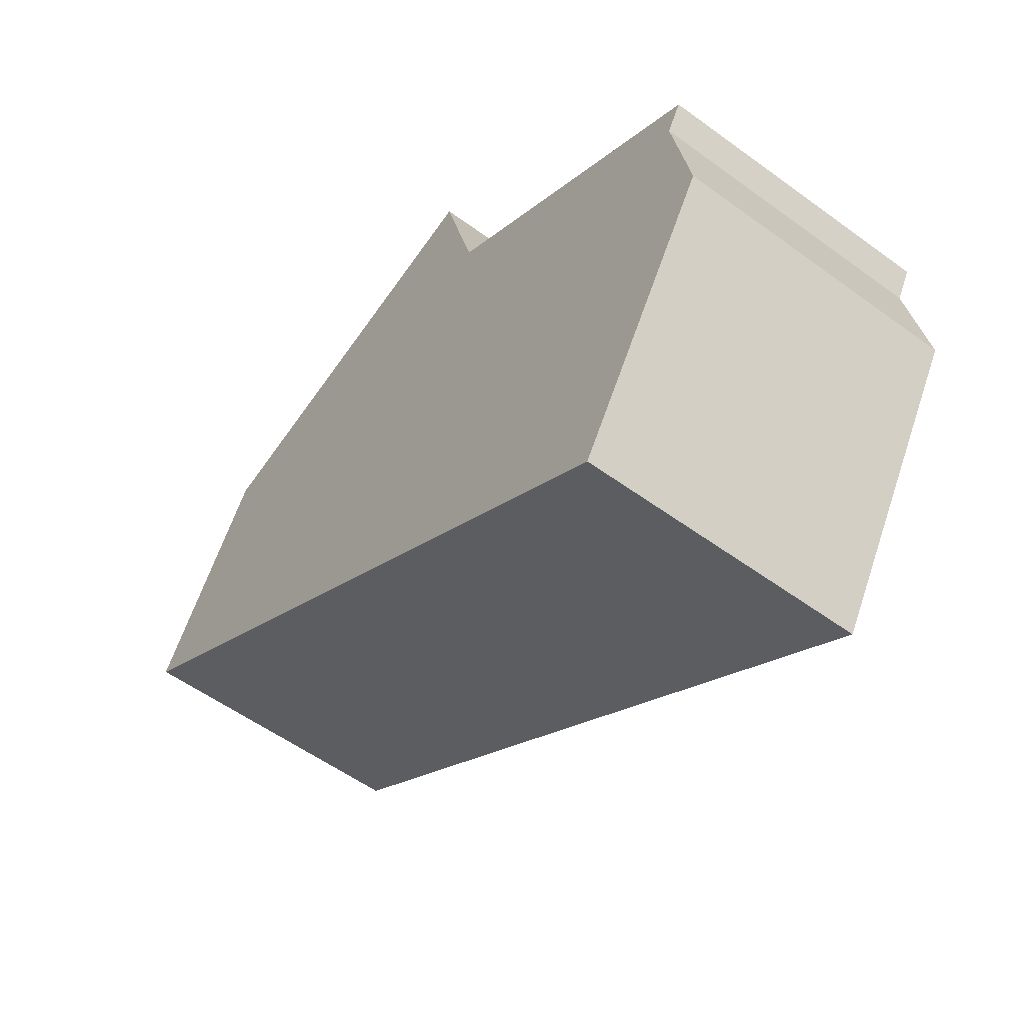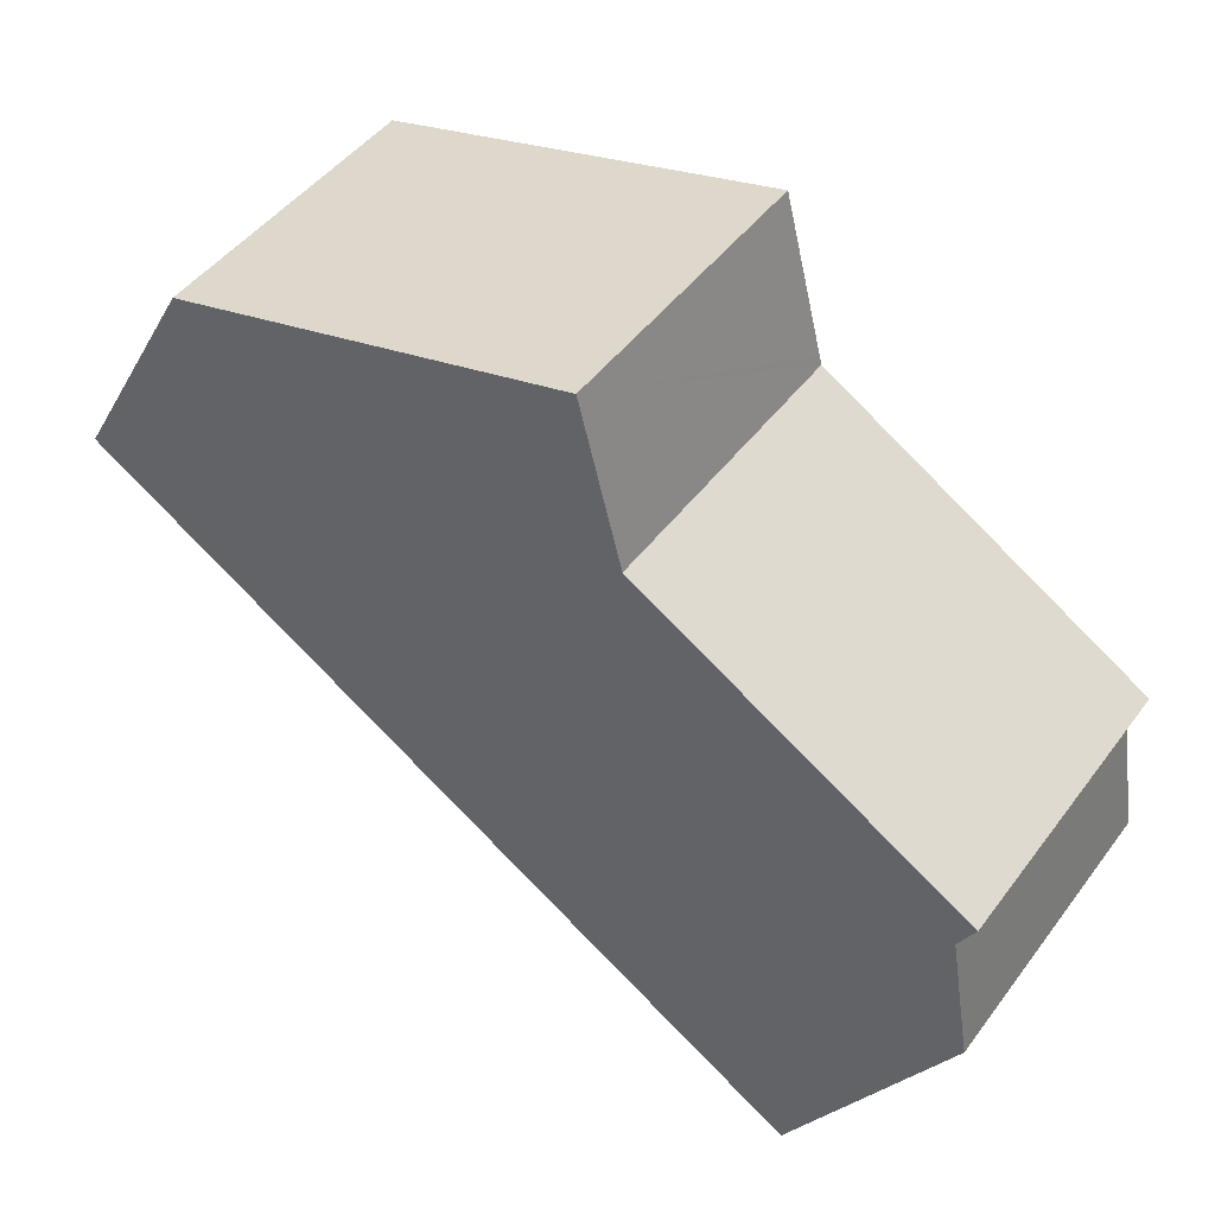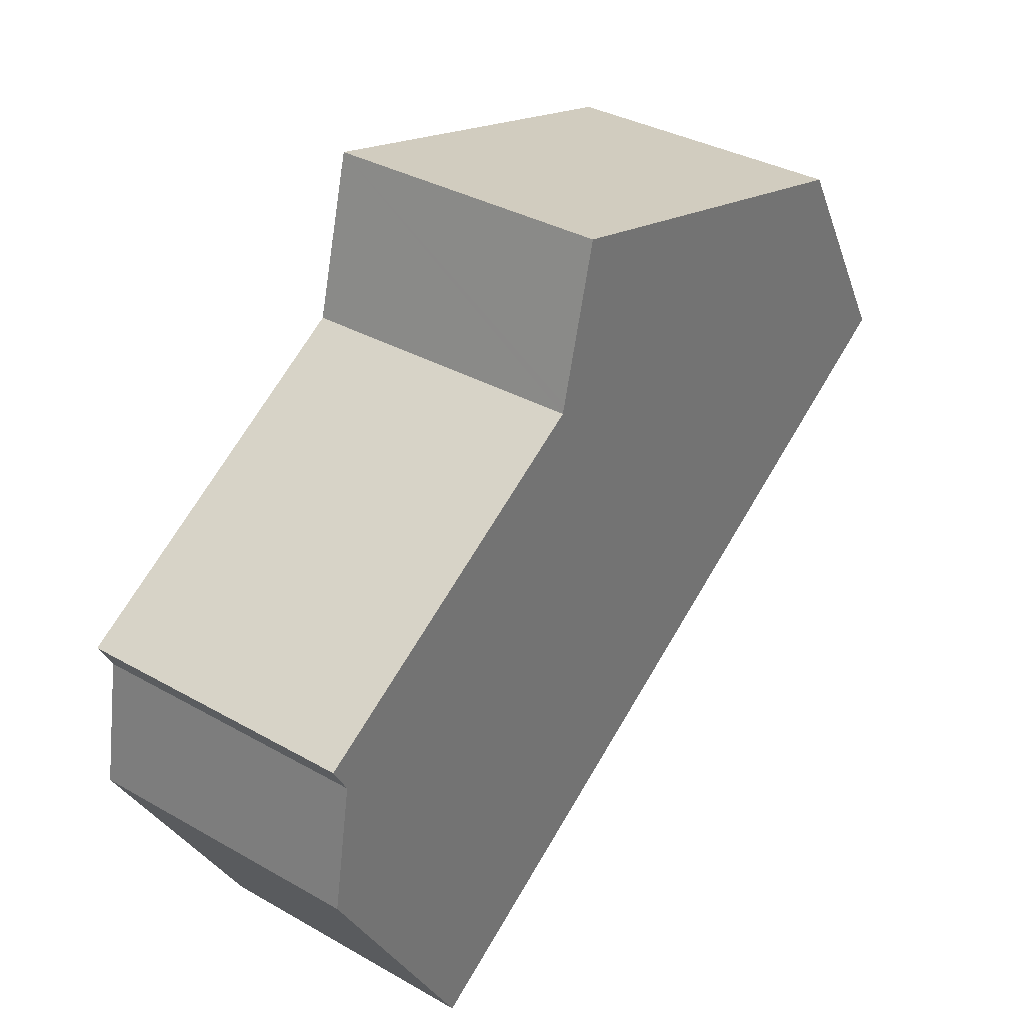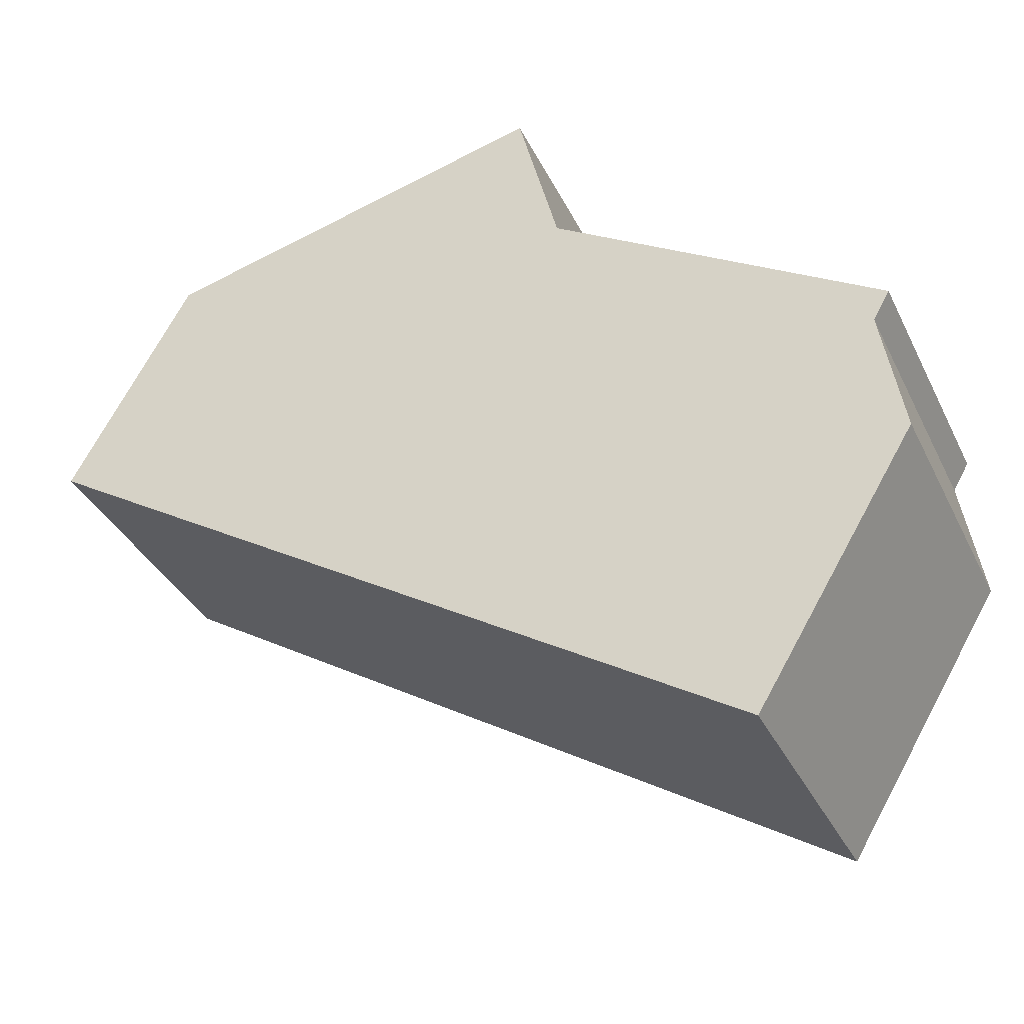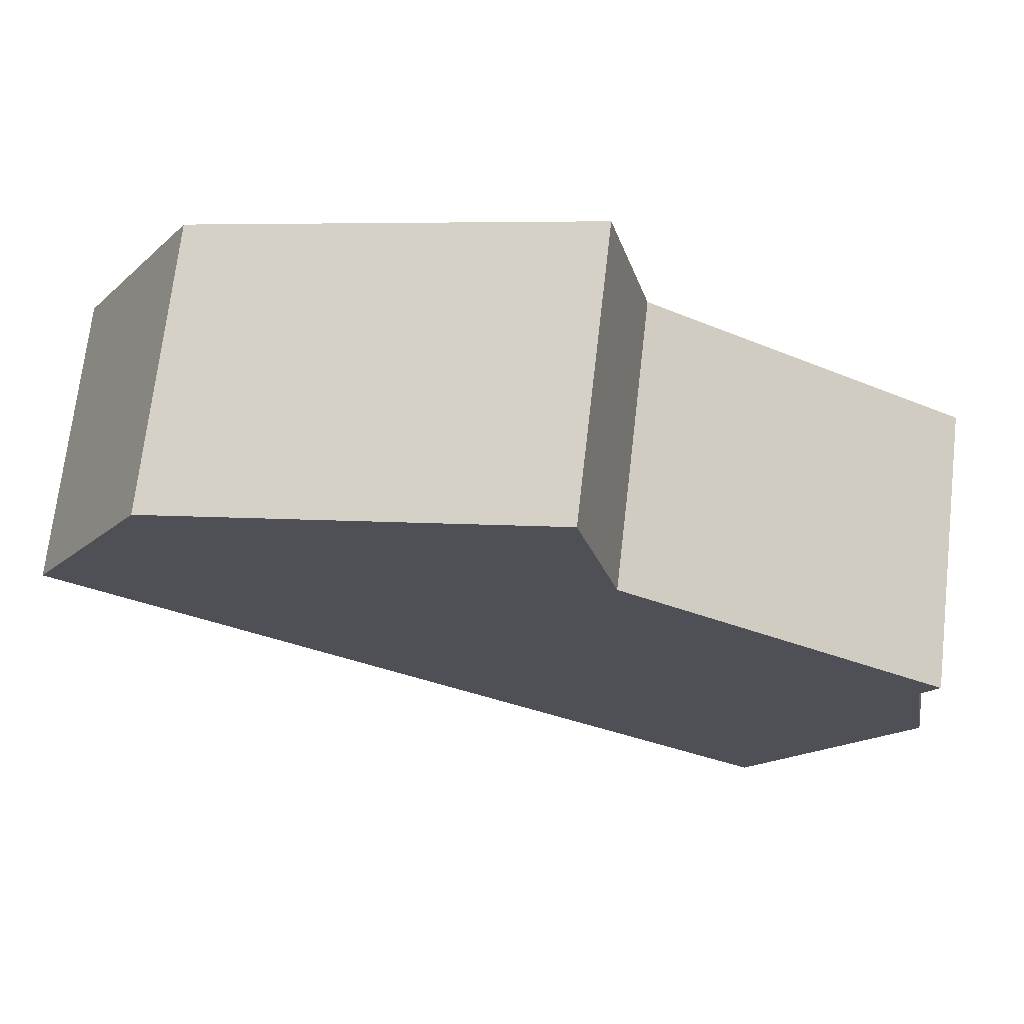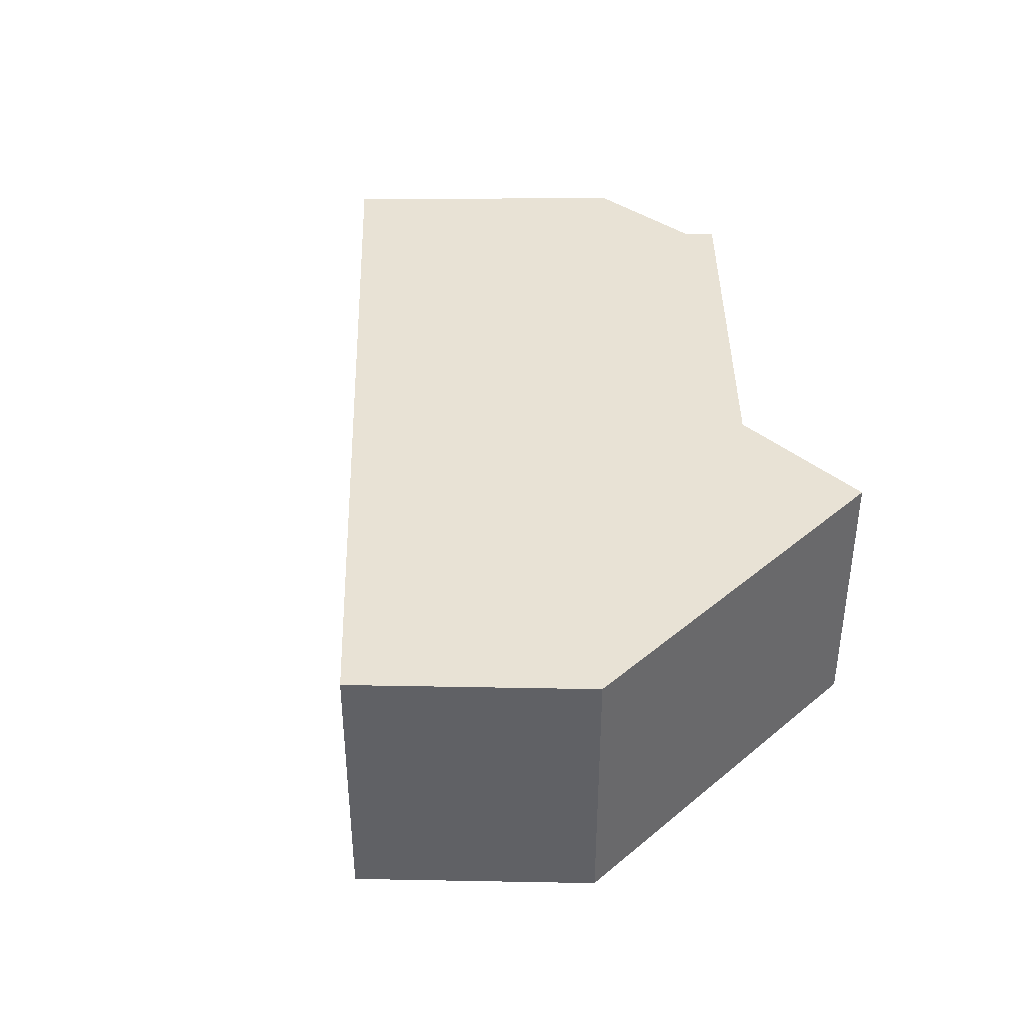
<metadata>
{"format":"obj","ext":"obj","renderer":"f3d","projection":"perspective","resolution":1024,"background":"white","views":[{"elev":-55.6,"azim":52.5,"up":"+Z"},{"elev":46.3,"azim":34.5,"up":"+Z"},{"elev":34.5,"azim":127.4,"up":"+Z"},{"elev":-35.9,"azim":23.5,"up":"+Z"},{"elev":70.5,"azim":6.6,"up":"+Z"},{"elev":40.6,"azim":-59.4,"up":"+Y"}]}
</metadata>
<code>
v  7.216 3.733 2.127
v  4.842 3.733 3.627
v  6.712 3.733 4.087
v  1.586 3.733 2.826
v  7.244 3.733 2.017
v  11.5 3.733 -0.581
v  11.29 3.733 -0.955
v  0 3.733 2.286e-16
v  11.57 3.733 -2.613
v  9.508 3.733 -5.991
v  6.712 -2.503e-16 4.087
v  7.244 -1.235e-16 2.017
v  7.216 -1.302e-16 2.127
v  11.29 5.848e-17 -0.955
v  11.57 1.6e-16 -2.613
v  11.5 3.558e-17 -0.581
v  4.842 -2.221e-16 3.627
v  1.586 -1.73e-16 2.826
v  9.508 3.668e-16 -5.991
v  0 0 0
g defaultobject
f 1 2 3
f 2 1 4
f 4 1 5
f 4 5 6
f 4 6 7
f 4 7 8
f 8 7 9
f 8 9 10
f 11 1 3
f 1 11 5
f 5 11 12
f 12 11 13
f 14 9 7
f 9 14 15
f 12 6 5
f 6 12 16
f 2 11 3
f 11 2 4
f 11 4 17
f 17 4 18
f 16 7 6
f 7 16 14
f 15 10 9
f 10 15 19
f 19 8 10
f 8 19 20
f 20 4 8
f 4 20 18
f 15 20 19
f 20 15 14
f 20 14 16
f 20 16 12
f 20 12 13
f 20 13 11
f 20 11 17
f 20 17 18

</code>
